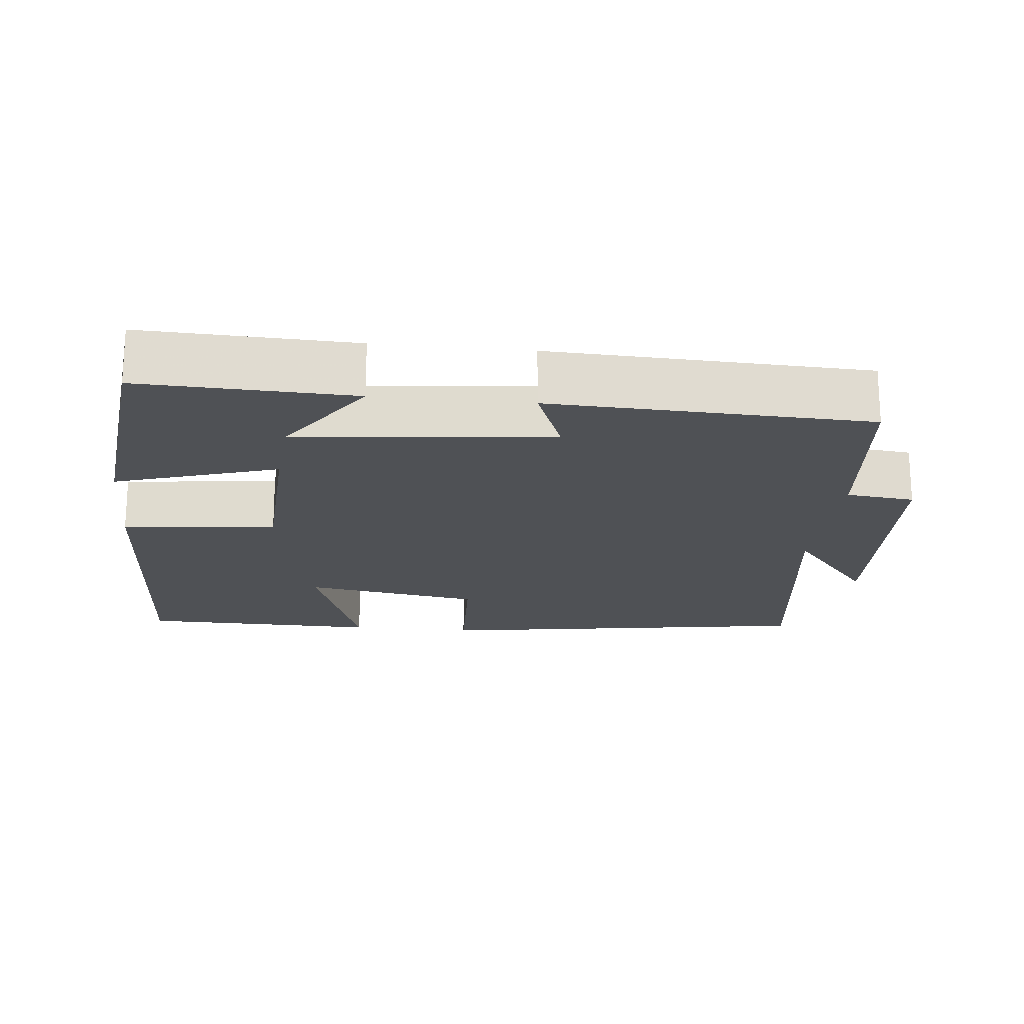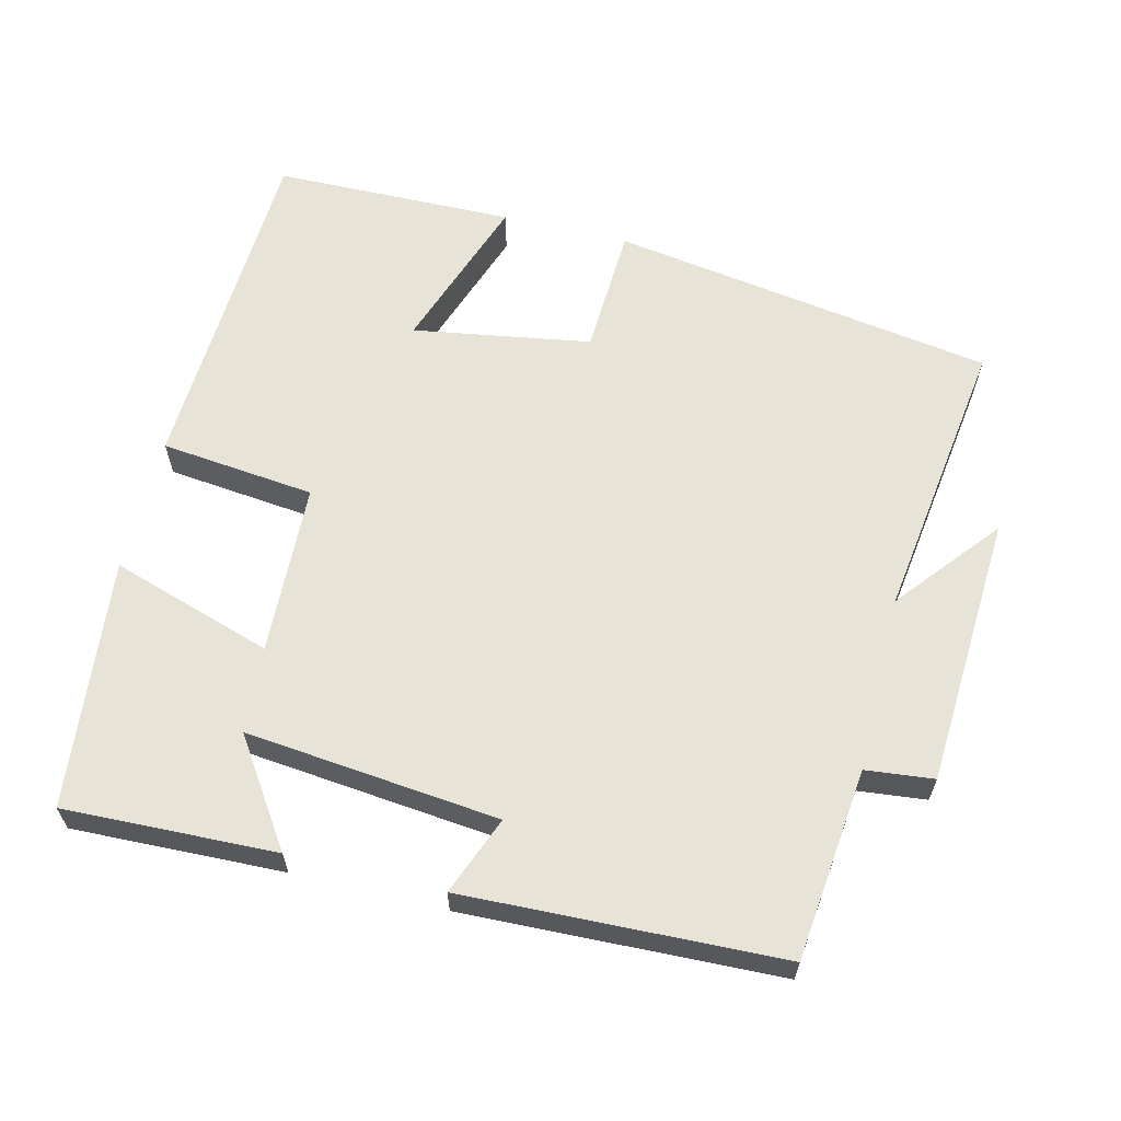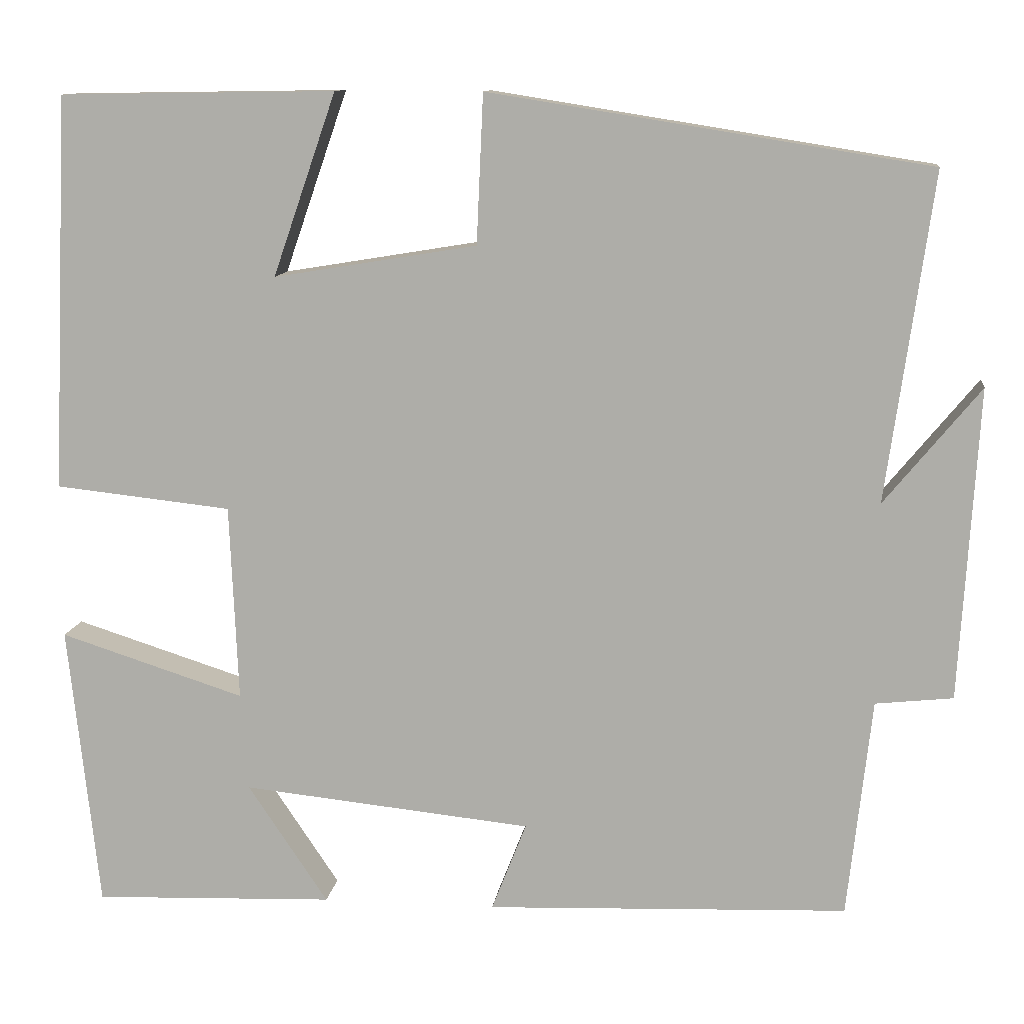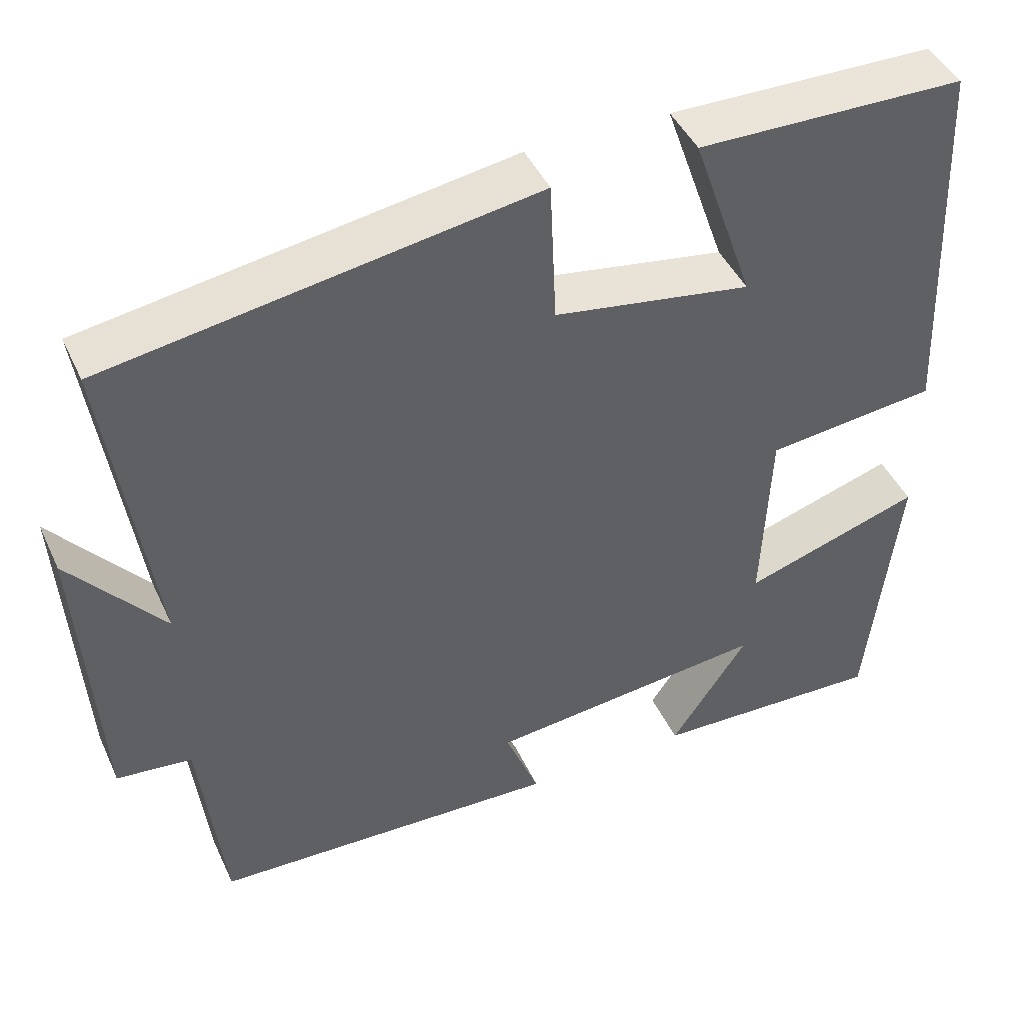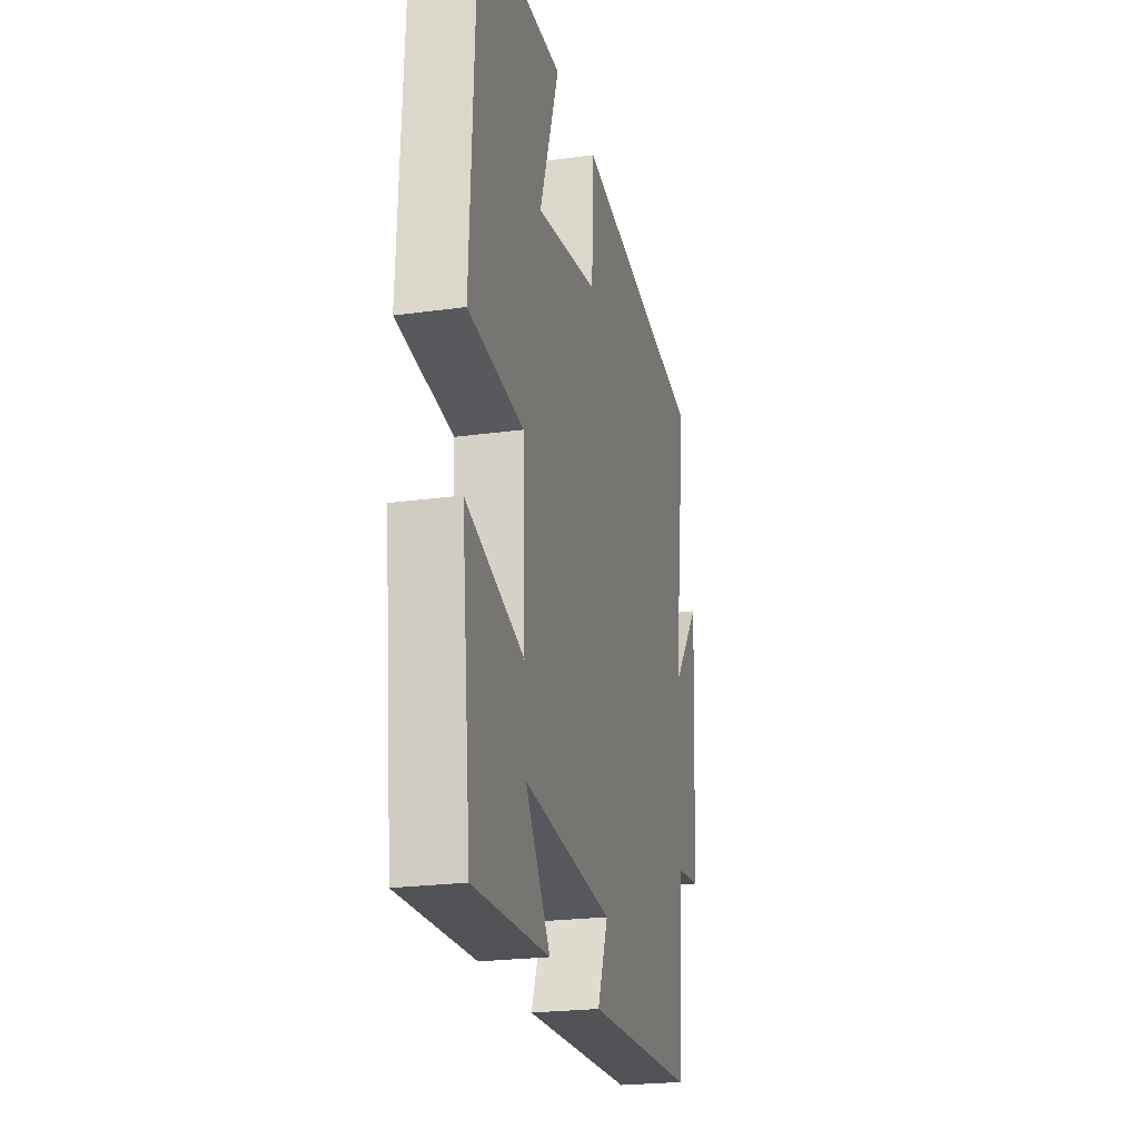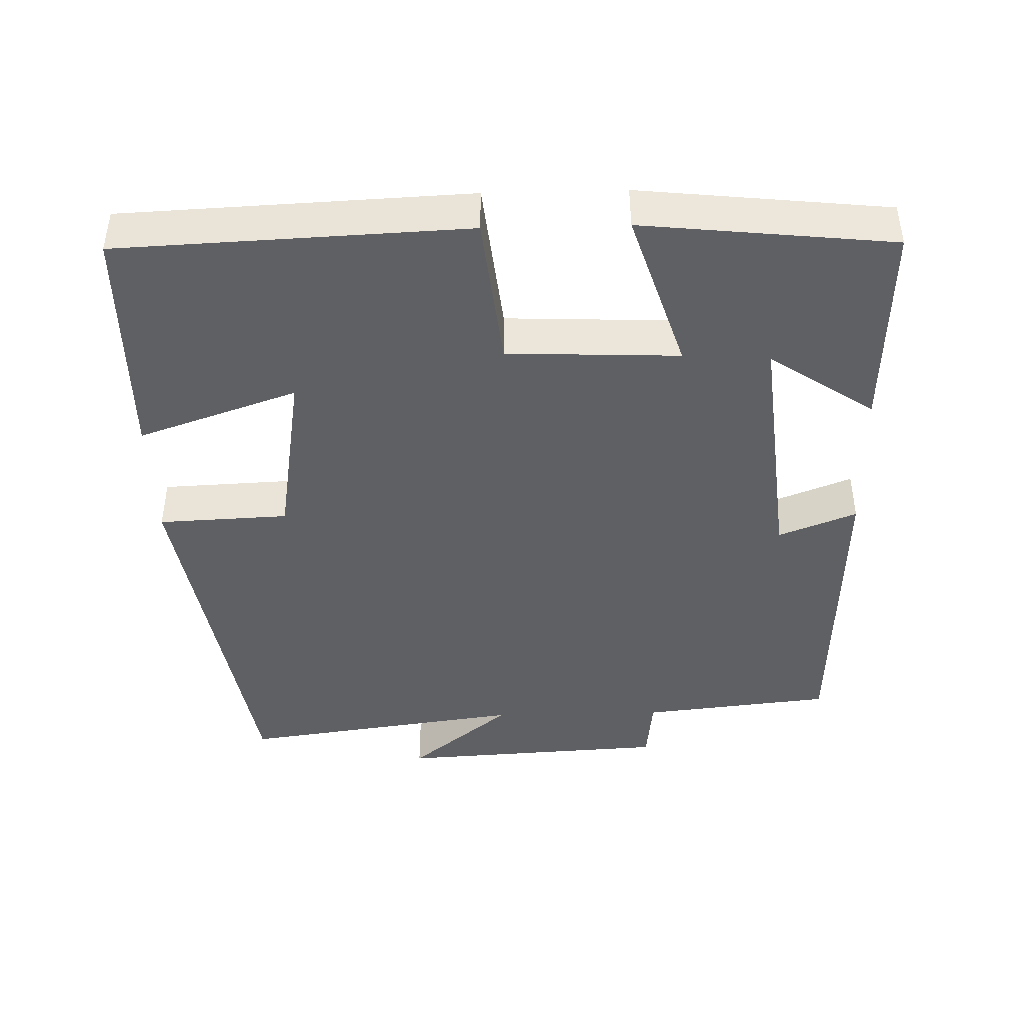
<metadata>
{"format":"obj","ext":"obj","renderer":"f3d","projection":"perspective","resolution":1024,"background":"white","views":[{"elev":-19.6,"azim":174.0,"up":"+Y"},{"elev":62.1,"azim":-166.2,"up":"+Y"},{"elev":11.2,"azim":-172.7,"up":"+Z"},{"elev":44.7,"azim":-23.8,"up":"+Z"},{"elev":-23.0,"azim":103.2,"up":"+Z"},{"elev":-42.9,"azim":91.5,"up":"+Y"}]}
</metadata>
<code>
v 0.463 0.07 -0.51
v 0.173 0.07 -0.5
v 0.269 0.07 -0.357
v -0.079 0.07 -0.393
v -0.037 0.07 -0.5
v -0.471 0.07 -0.484
v -0.5 0.07 -0.221
v -0.593 0.07 -0.211
v -0.615 0.07 0.163
v -0.5 0.07 0.023
v -0.555 0.07 0.416
v -0.028 0.07 0.5
v -0.02 0.07 0.321
v 0.224 0.07 0.281
v 0.148 0.07 0.5
v 0.479 0.07 0.495
v 0.5 0.07 0.02
v 0.288 0.07 -0.003
v 0.278 0.07 -0.239
v 0.5 0.07 -0.168
v 0.463 0 -0.51
v 0.173 0 -0.5
v 0.269 0 -0.357
v -0.079 0 -0.393
v -0.037 0 -0.5
v -0.471 0 -0.484
v -0.5 0 -0.221
v -0.593 0 -0.211
v -0.615 0 0.163
v -0.5 0 0.023
v -0.555 0 0.416
v -0.028 0 0.5
v -0.02 0 0.321
v 0.224 0 0.281
v 0.148 0 0.5
v 0.479 0 0.495
v 0.5 0 0.02
v 0.288 0 -0.003
v 0.278 0 -0.239
v 0.5 0 -0.168
f 19 20 1
f 16 17 18
f 14 15 16
f 14 16 18
f 13 14 18 19
f 10 11 12 13
f 7 8 9 10
f 6 7 10
f 5 6 10
f 4 5 10
f 10 13 19
f 4 10 19
f 3 4 19
f 1 2 3
f 1 3 19
f 21 40 39
f 38 37 36
f 36 35 34
f 38 36 34
f 39 38 34 33
f 33 32 31 30
f 30 29 28 27
f 30 27 26
f 30 26 25
f 30 25 24
f 39 33 30
f 39 30 24
f 39 24 23
f 23 22 21
f 39 23 21
f 1 21 22 2
f 2 22 23 3
f 3 23 24 4
f 4 24 25 5
f 5 25 26 6
f 6 26 27 7
f 7 27 28 8
f 8 28 29 9
f 9 29 30 10
f 10 30 31 11
f 11 31 32 12
f 12 32 33 13
f 13 33 34 14
f 14 34 35 15
f 15 35 36 16
f 16 36 37 17
f 17 37 38 18
f 18 38 39 19
f 19 39 40 20
f 20 40 21 1

</code>
